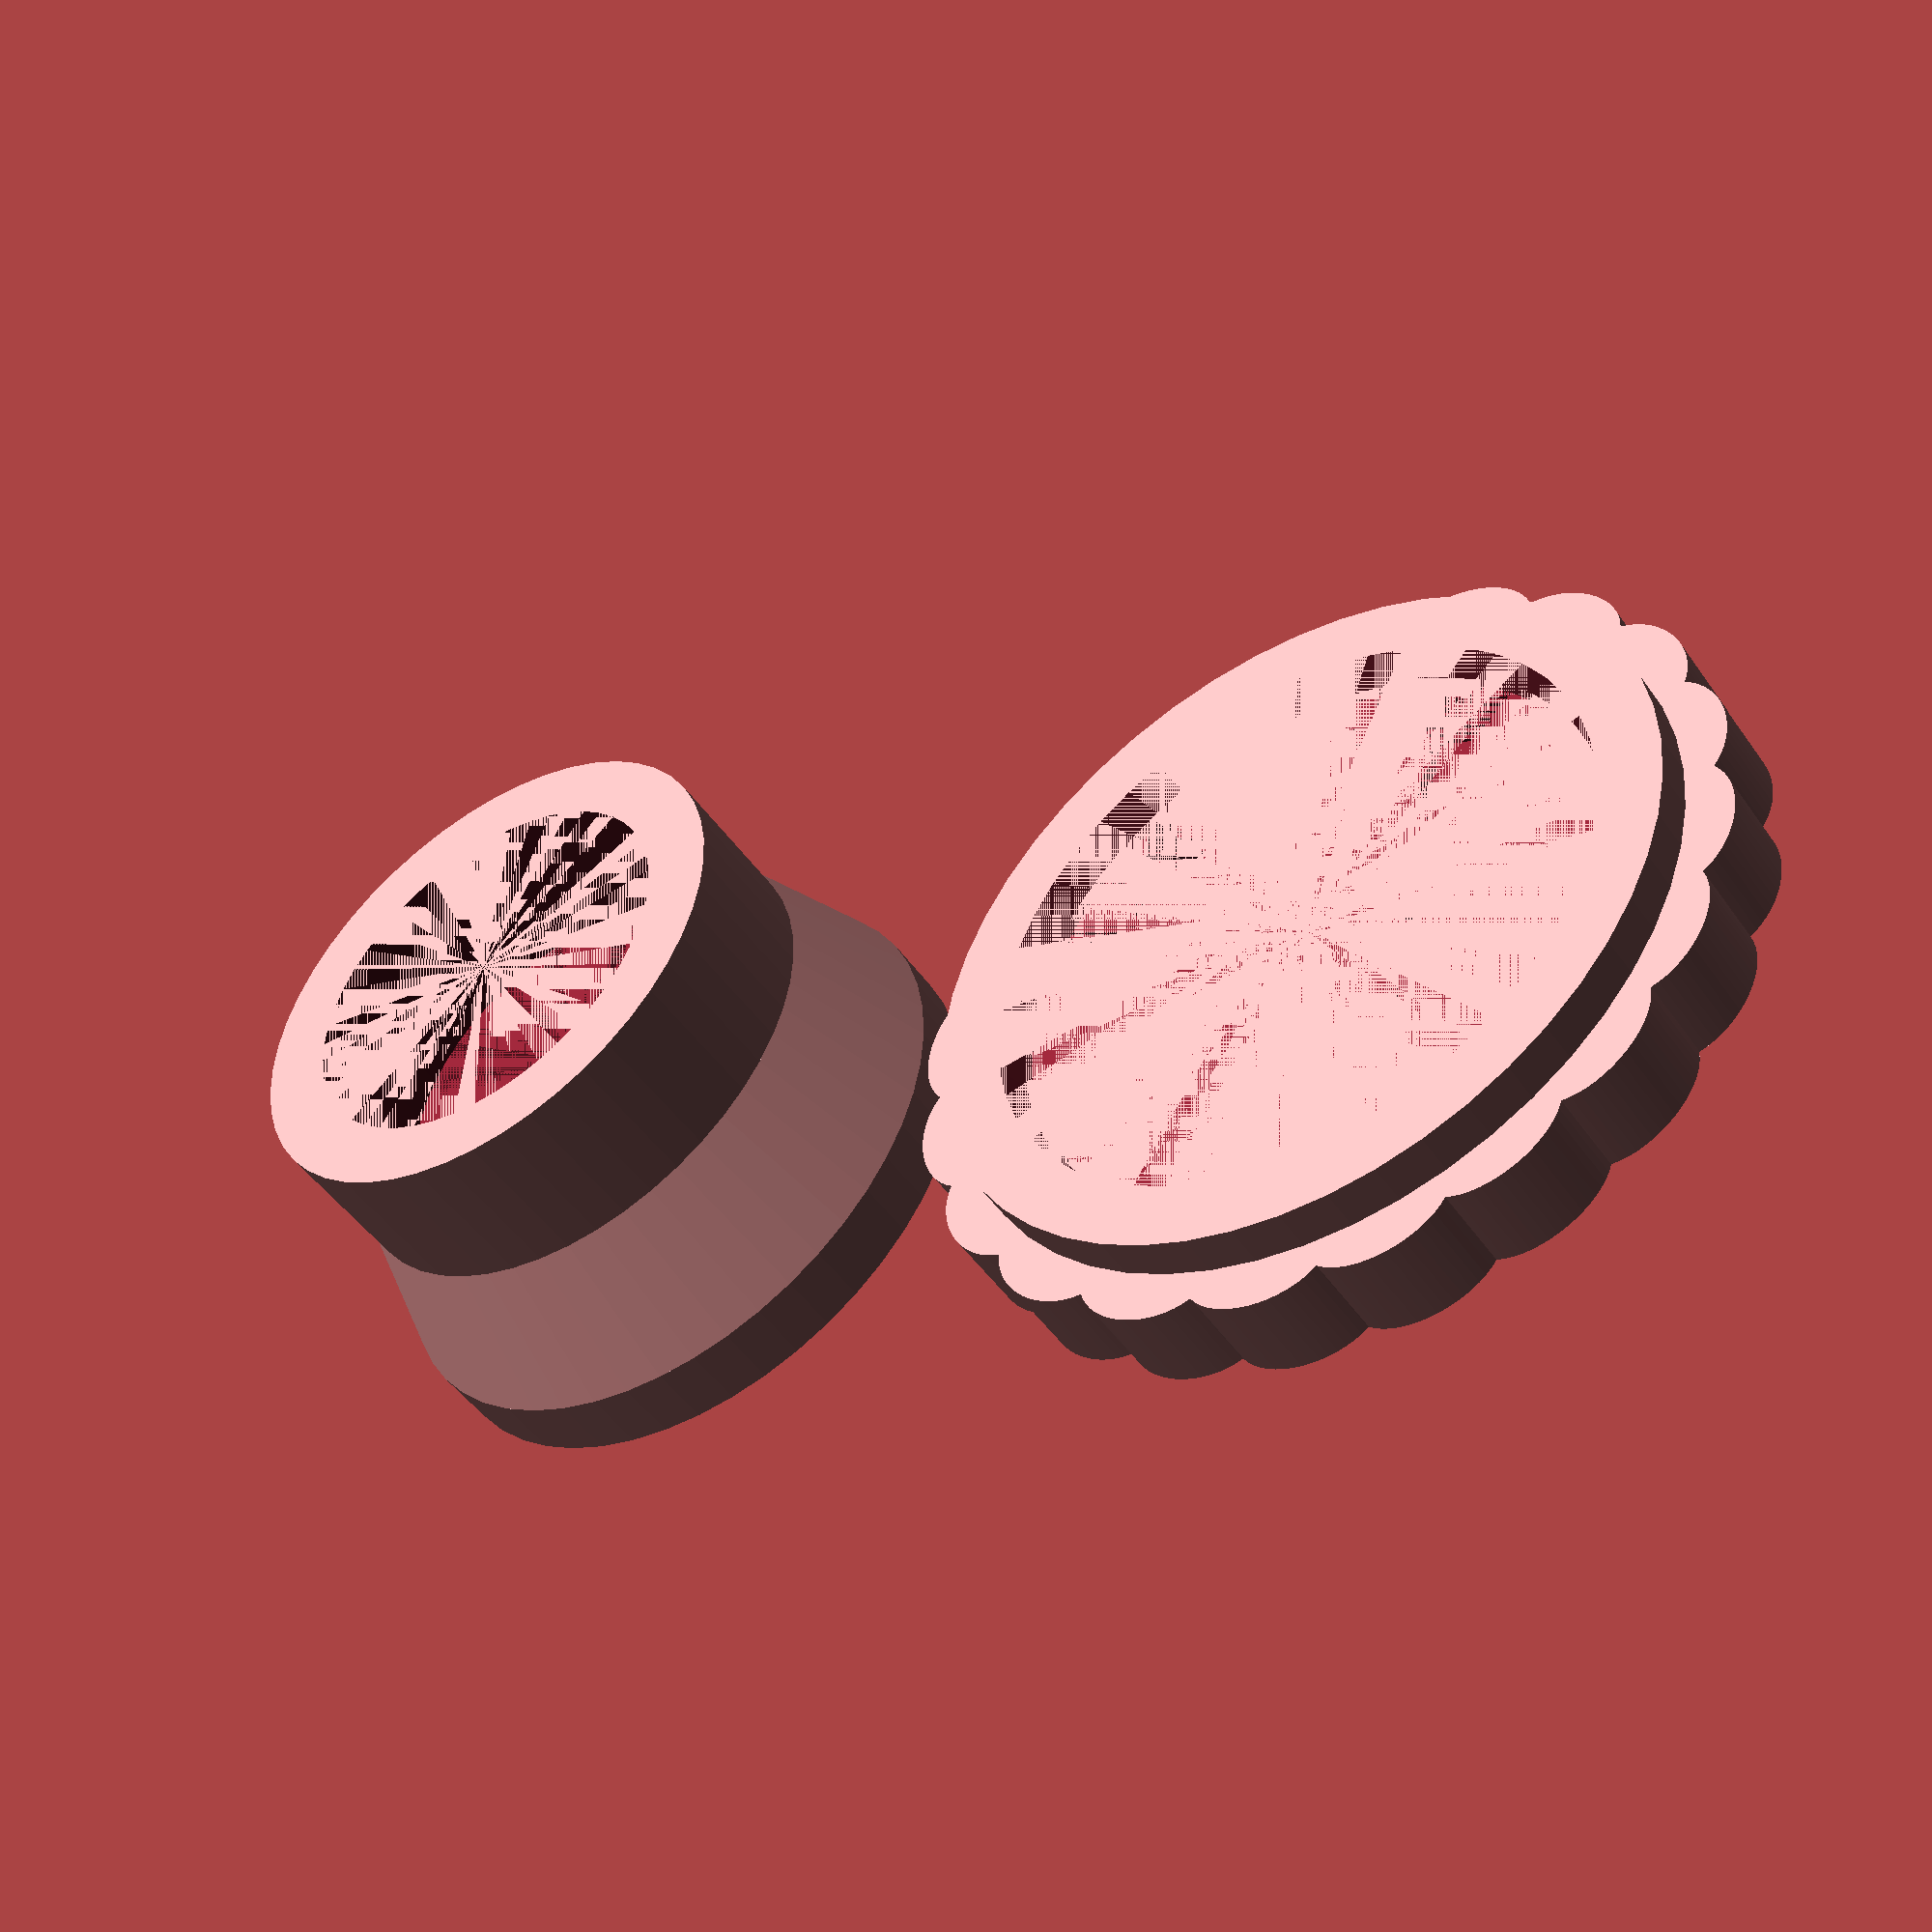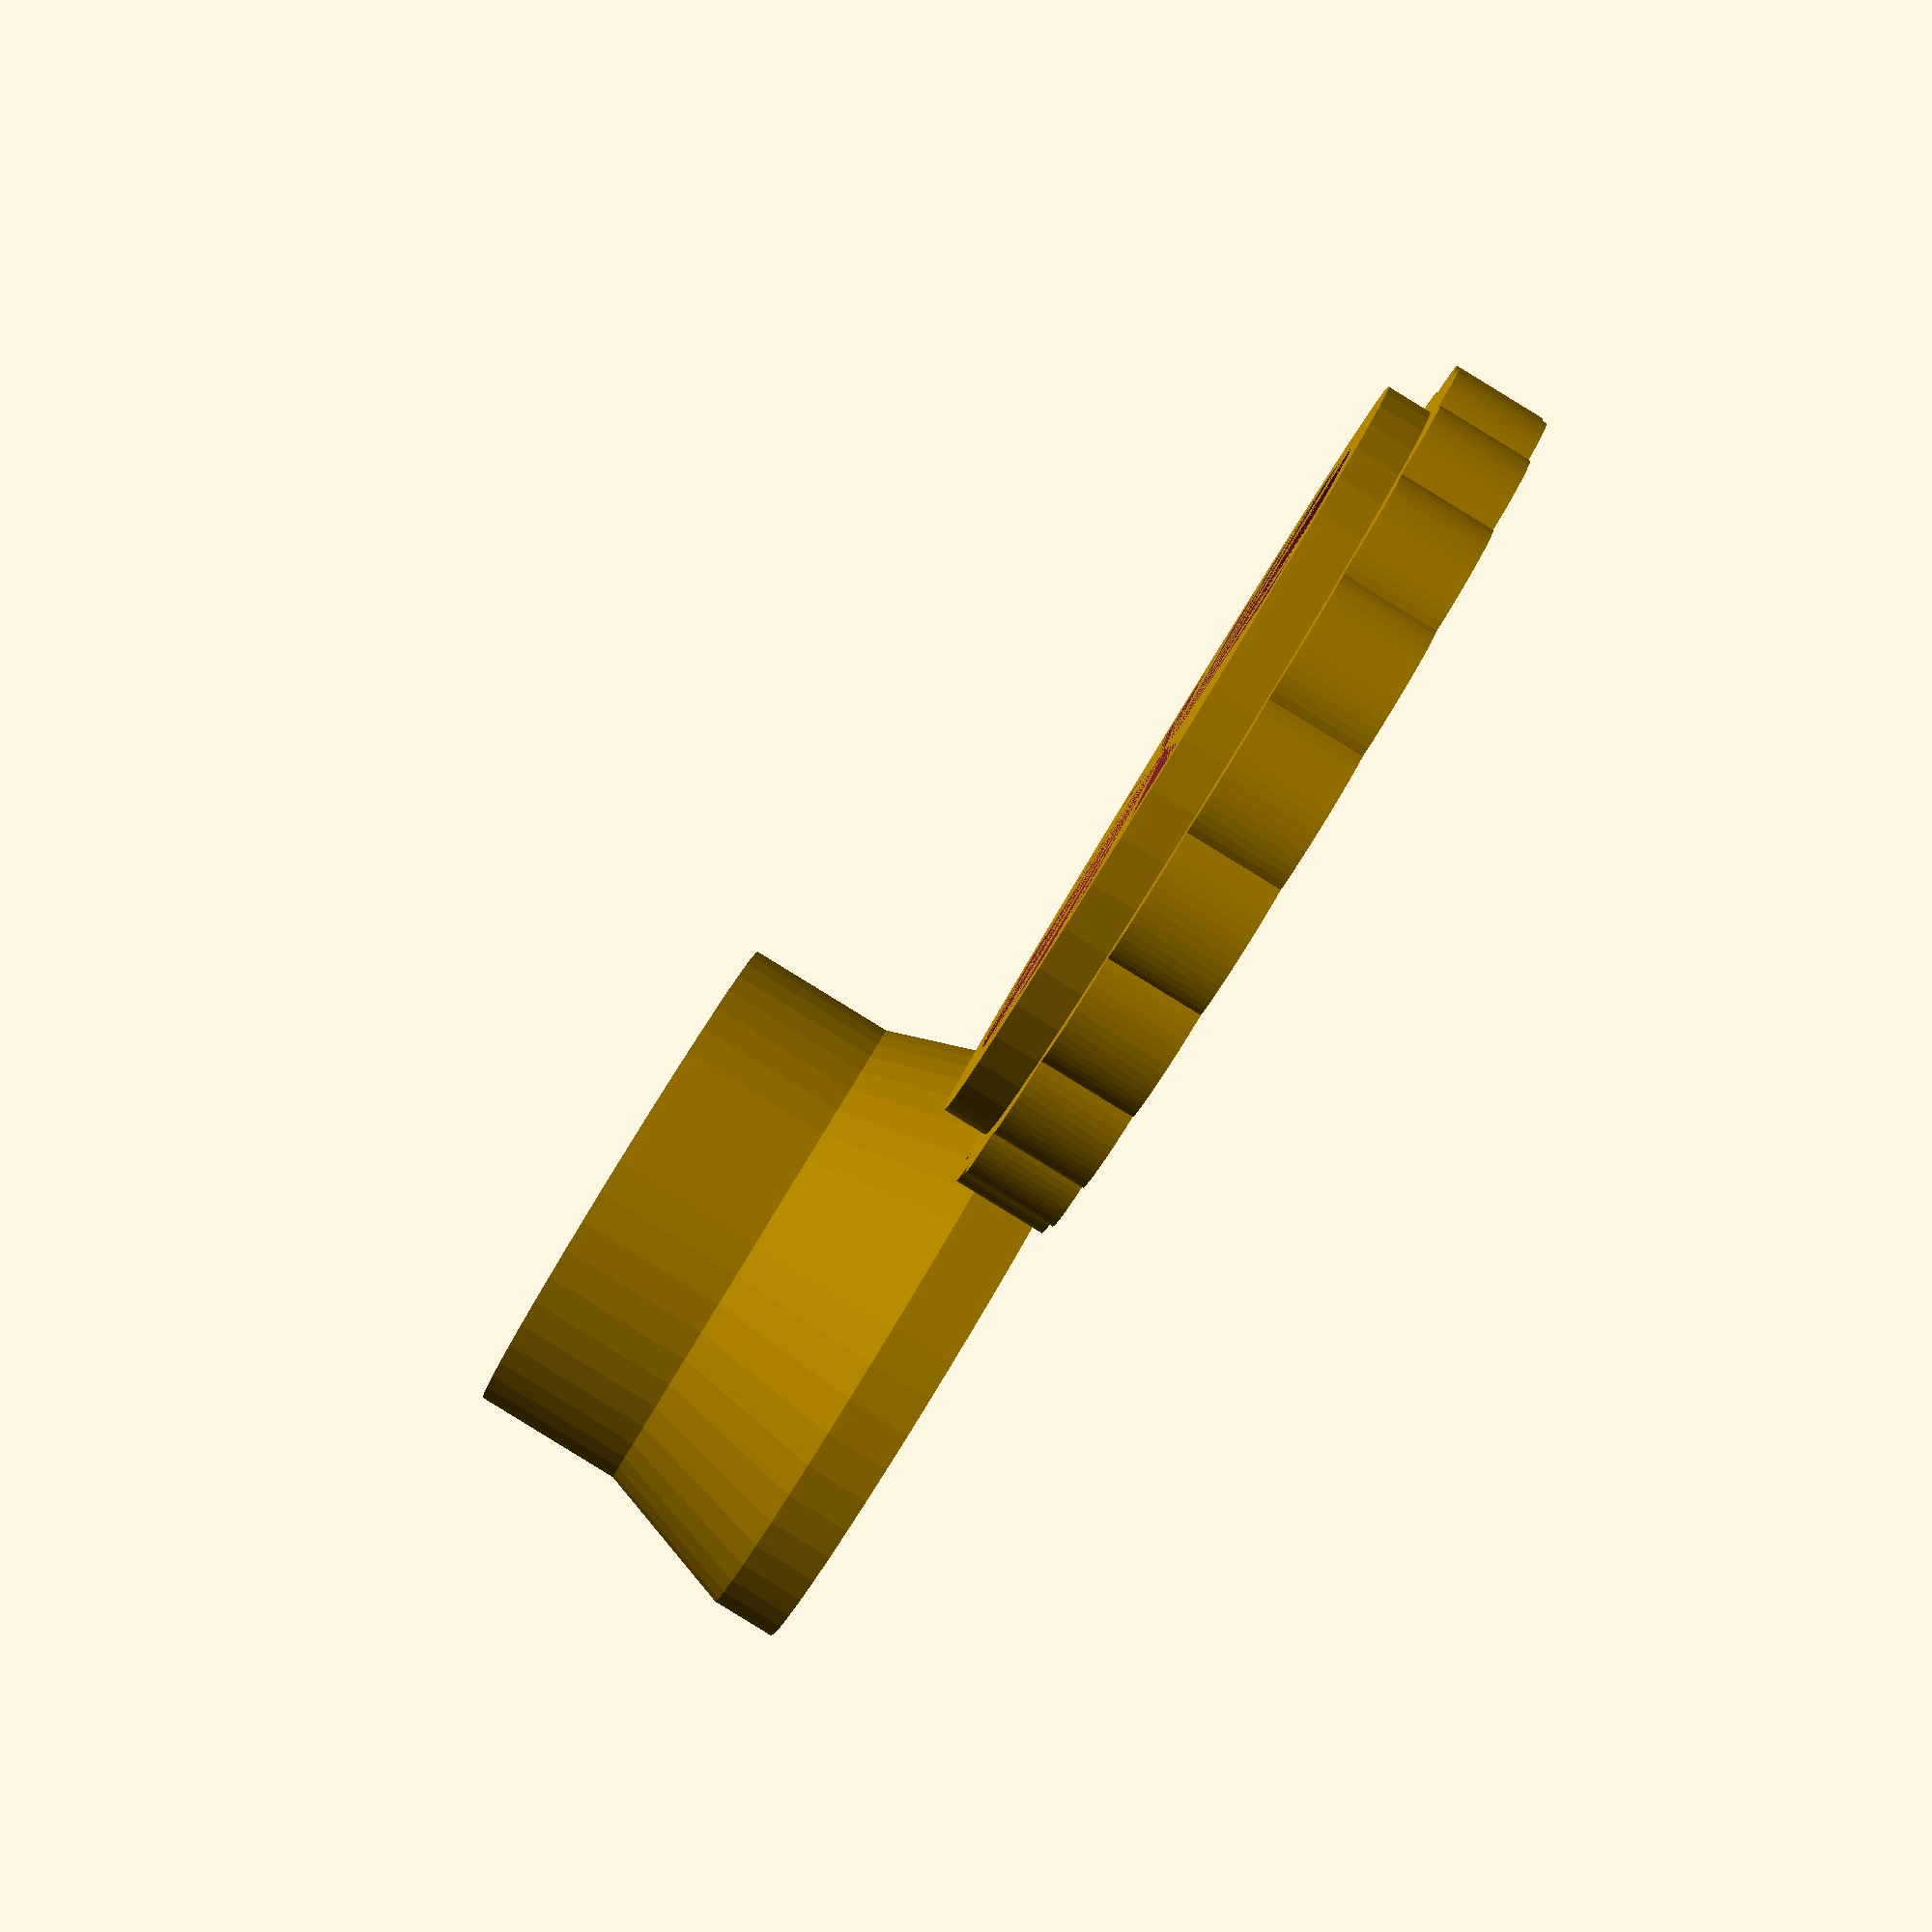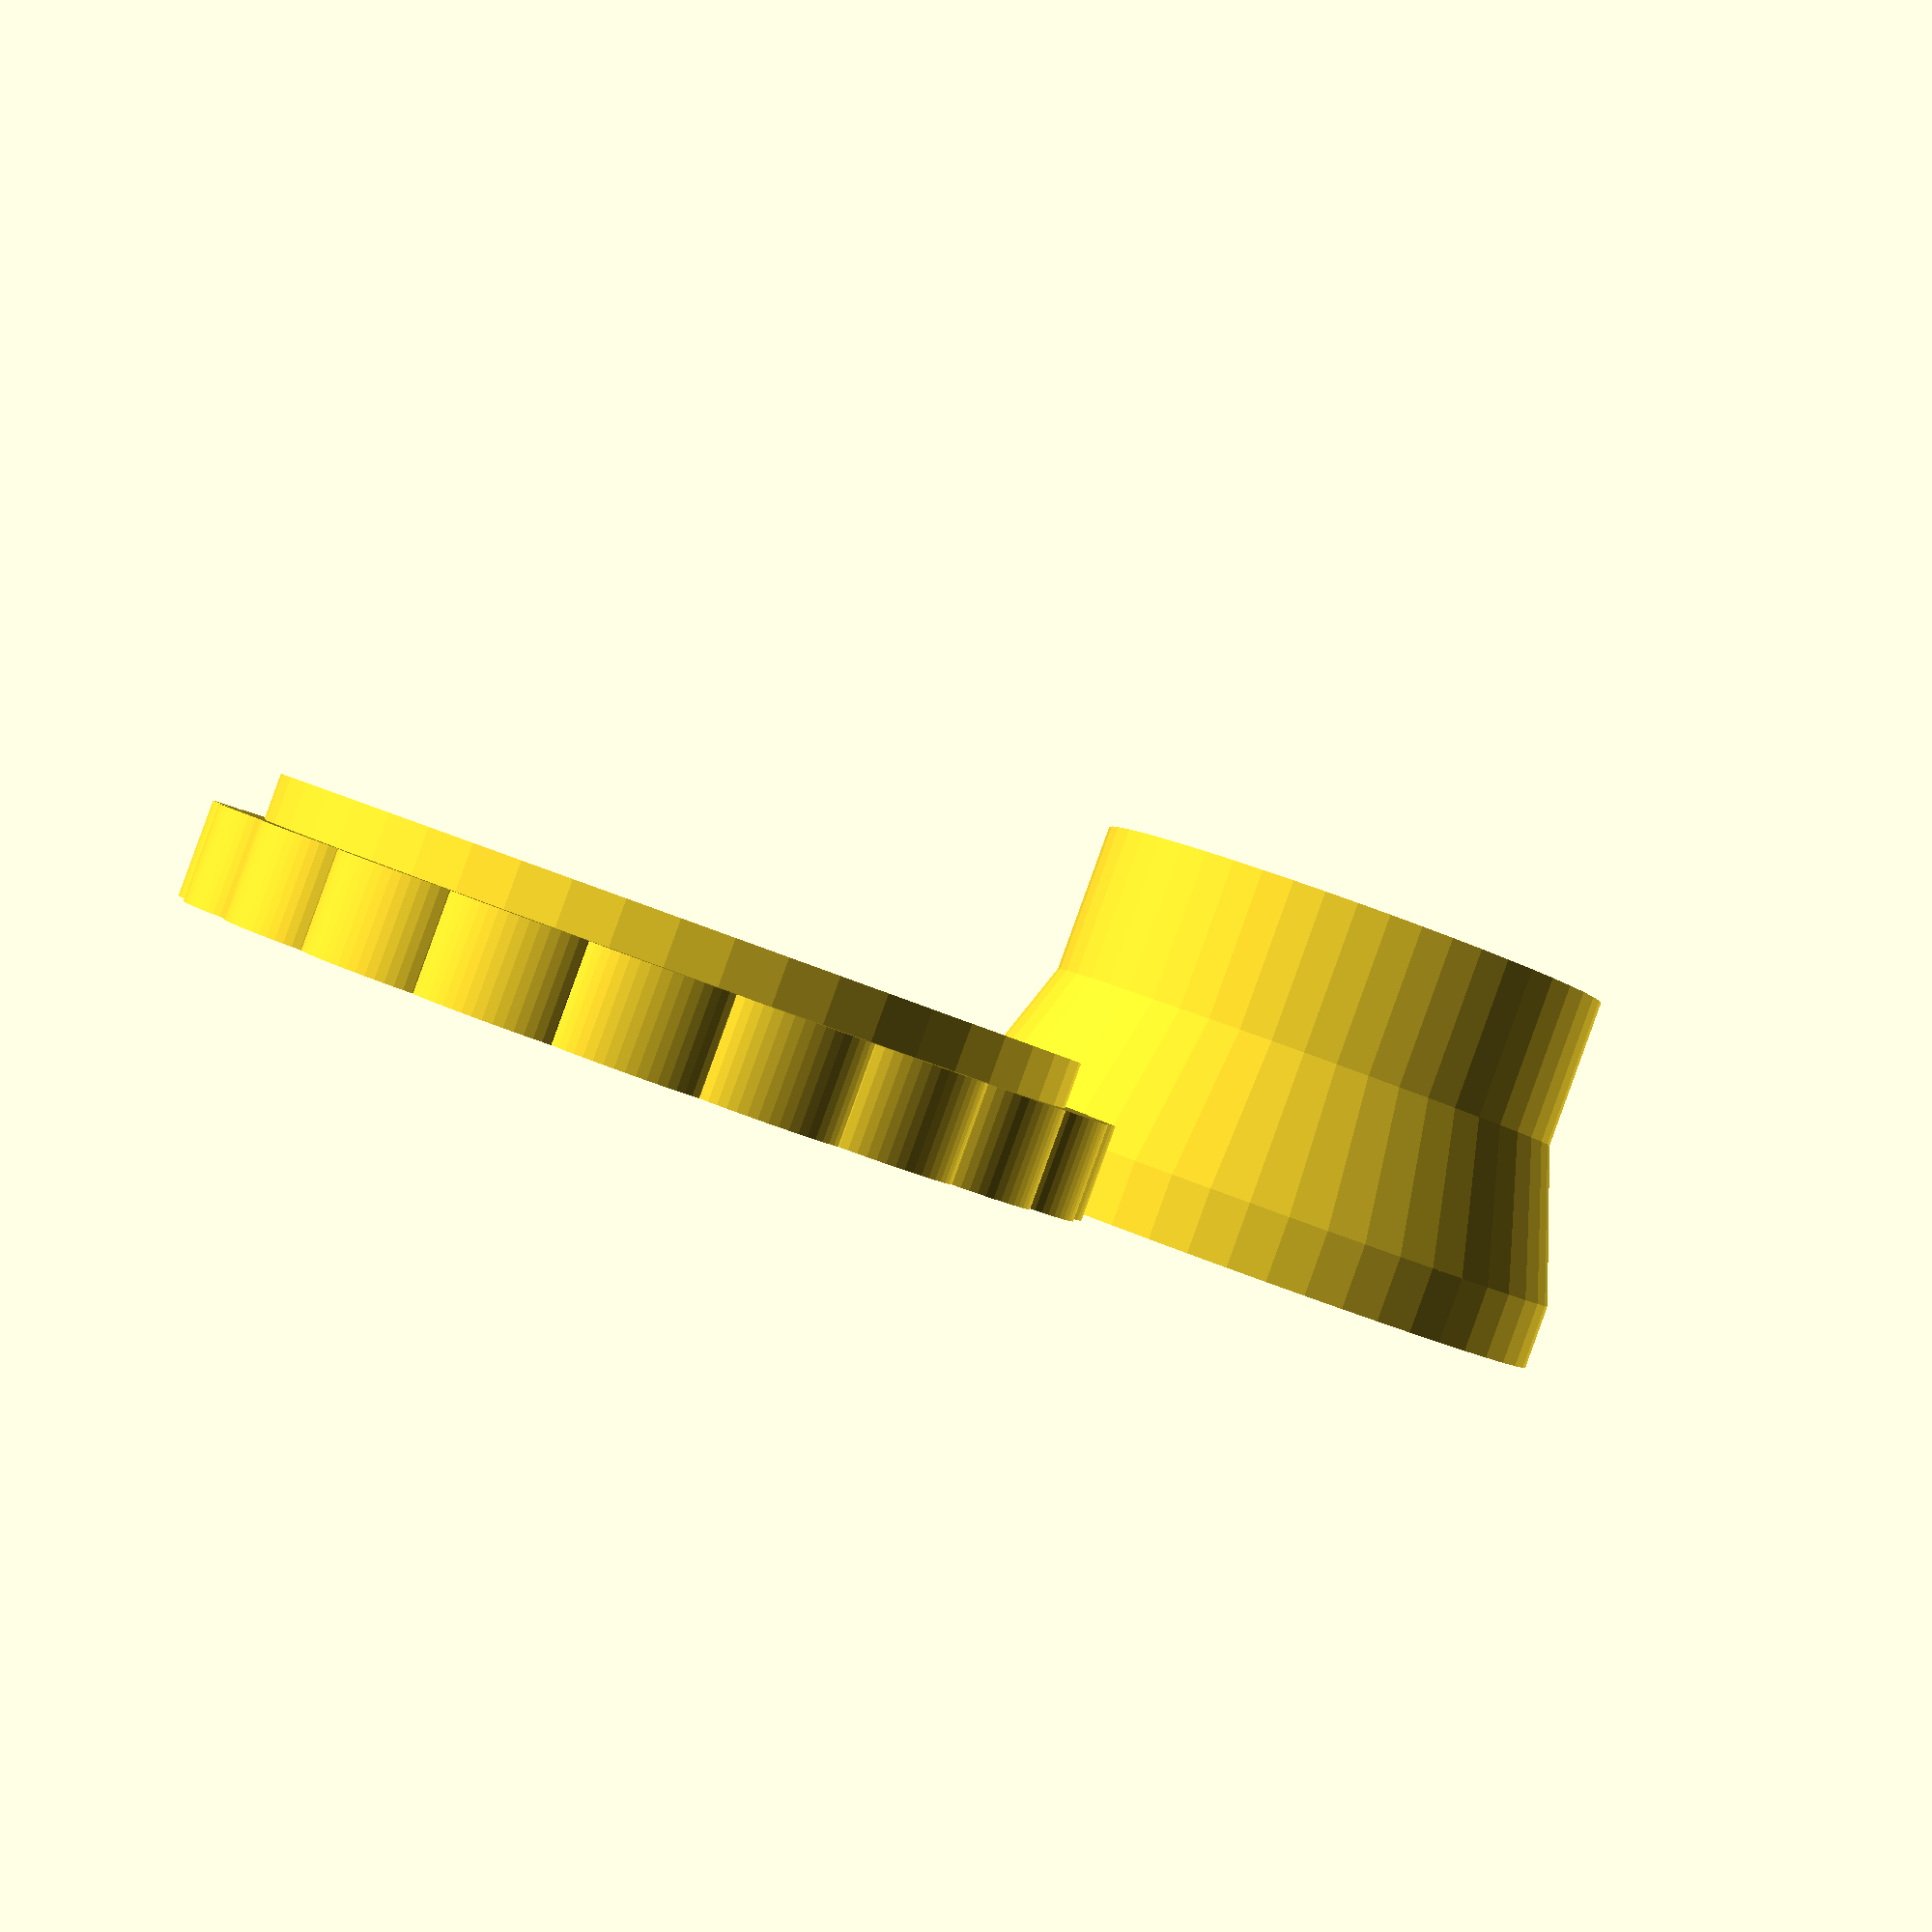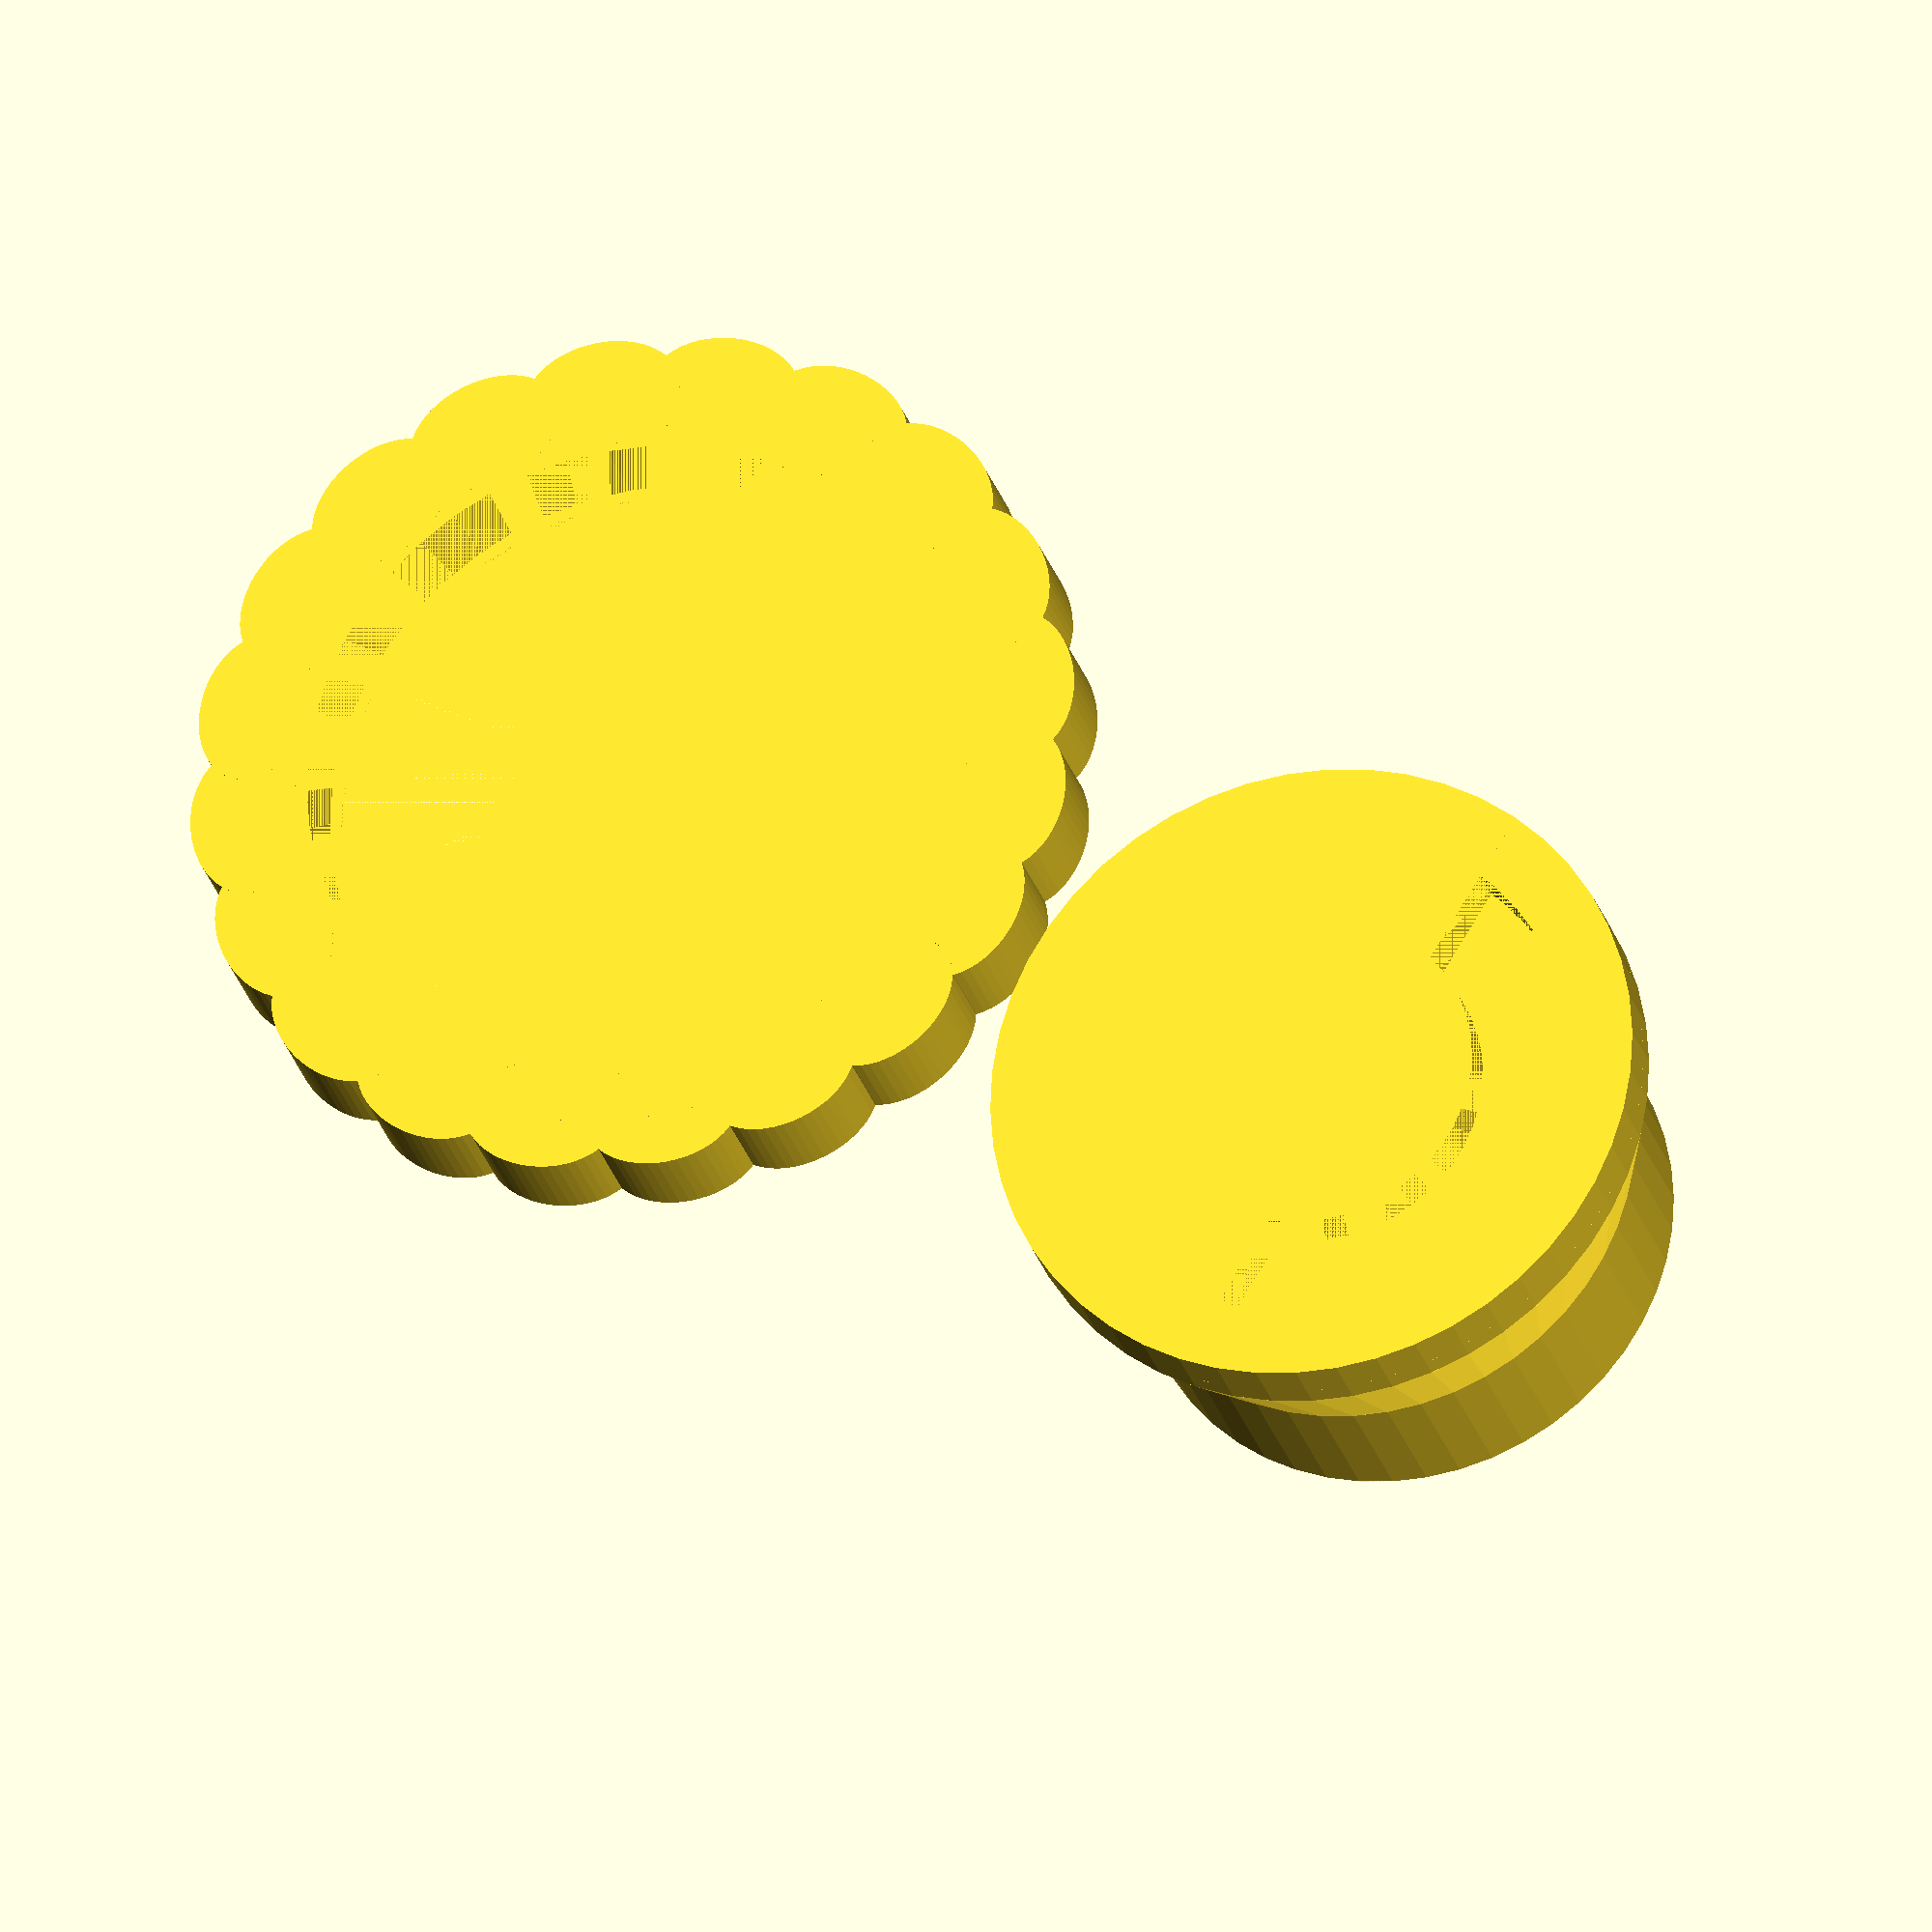
<openscad>
hole_width_measured=24.2;//mm
margin=0.2;
hole_width=hole_width_measured;//-margin;//mm

insertion_height=7;
wall_width=3;
opening_width=29;

$fn=50;

// Body
module plug_body(w1, w2) {
  union() {
    cylinder(d=w1, h=insertion_height);
    translate([0,0,insertion_height]) cylinder(d1=w1, d2=w2, h=insertion_height);
    translate([0,0,insertion_height*2]) cylinder(d=w2, h=3);
  }
}

module plug() {
difference() {
  plug_body(hole_width, opening_width);
  plug_body(hole_width-wall_width*2, opening_width-wall_width*2);
}

translate([0,0,insertion_height*2+1])
  union() {
    difference() {
      cylinder(d=opening_width, h=2);
      translate([-opening_width/2, 2,0]) cube(size=[opening_width, opening_width, 2]);
    }
    cylinder(d=opening_width/2, h=2);
  }
}

// Top
cap_thickness=1;

module cap() {
  d=opening_width+wall_width*2 + margin*2;
  d_inner=opening_width+margin*2;
  // Cap plate
  difference() {
    cylinder(d=d, h=cap_thickness);
    translate([-opening_width, 2,0]) cube(size=[opening_width*2, opening_width, 2]);
  }

  // Body
  body_h=3+margin+cap_thickness+0.4;
  difference() {
    cylinder(d=d, h=body_h);
    cylinder(d=d_inner, h=body_h);
  }

  // Snap holder
  translate([0,0,cap_thickness+3+margin])
    difference() {
      cylinder(d=d, h=2);
      cylinder(d1=d_inner-1, d2=d_inner, h=2);
    }
}

r=opening_width/2+wall_width;
translate([0,opening_width+wall_width+4,0]) 
  union() {
    cap();
    for(a=[0:18:360]) {
      translate([r*cos(a), r*sin(a),0]) rotate([0,0,a]) scale([1,1.4,1]) cylinder(d=5,h=cap_thickness+3+margin);
    }
  }
translate([0,0, insertion_height*2+3]) rotate([180,0,0]) plug();

</openscad>
<views>
elev=47.9 azim=102.0 roll=33.0 proj=p view=solid
elev=89.2 azim=126.5 roll=58.5 proj=p view=solid
elev=270.7 azim=50.7 roll=199.9 proj=p view=solid
elev=204.9 azim=238.4 roll=345.9 proj=o view=wireframe
</views>
